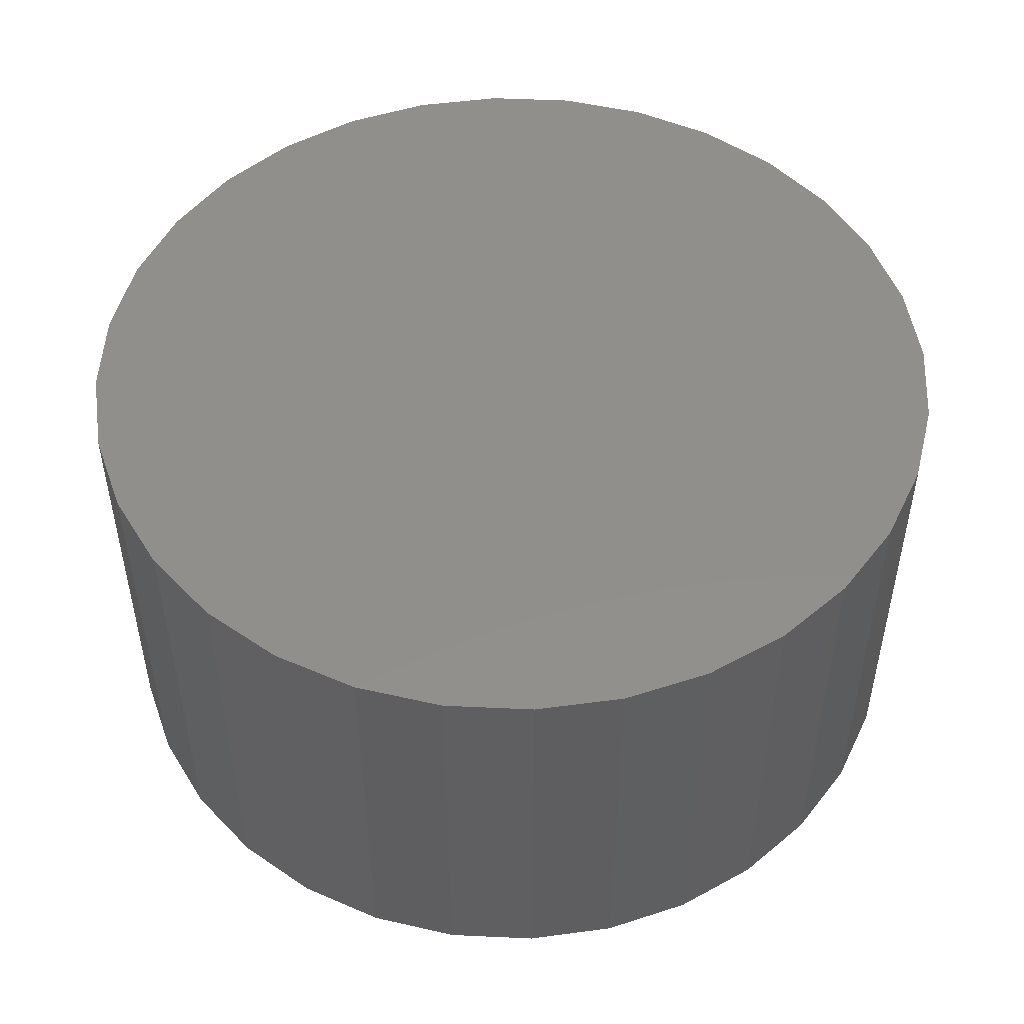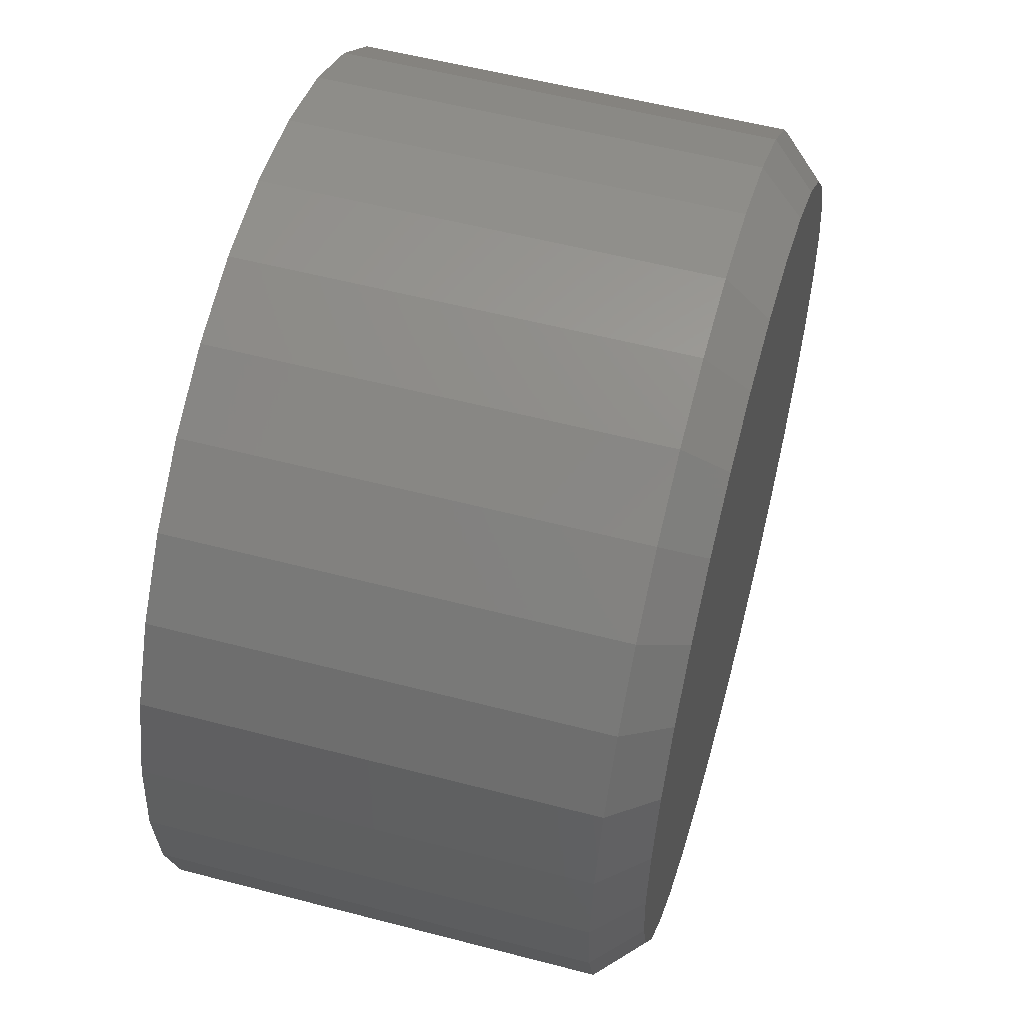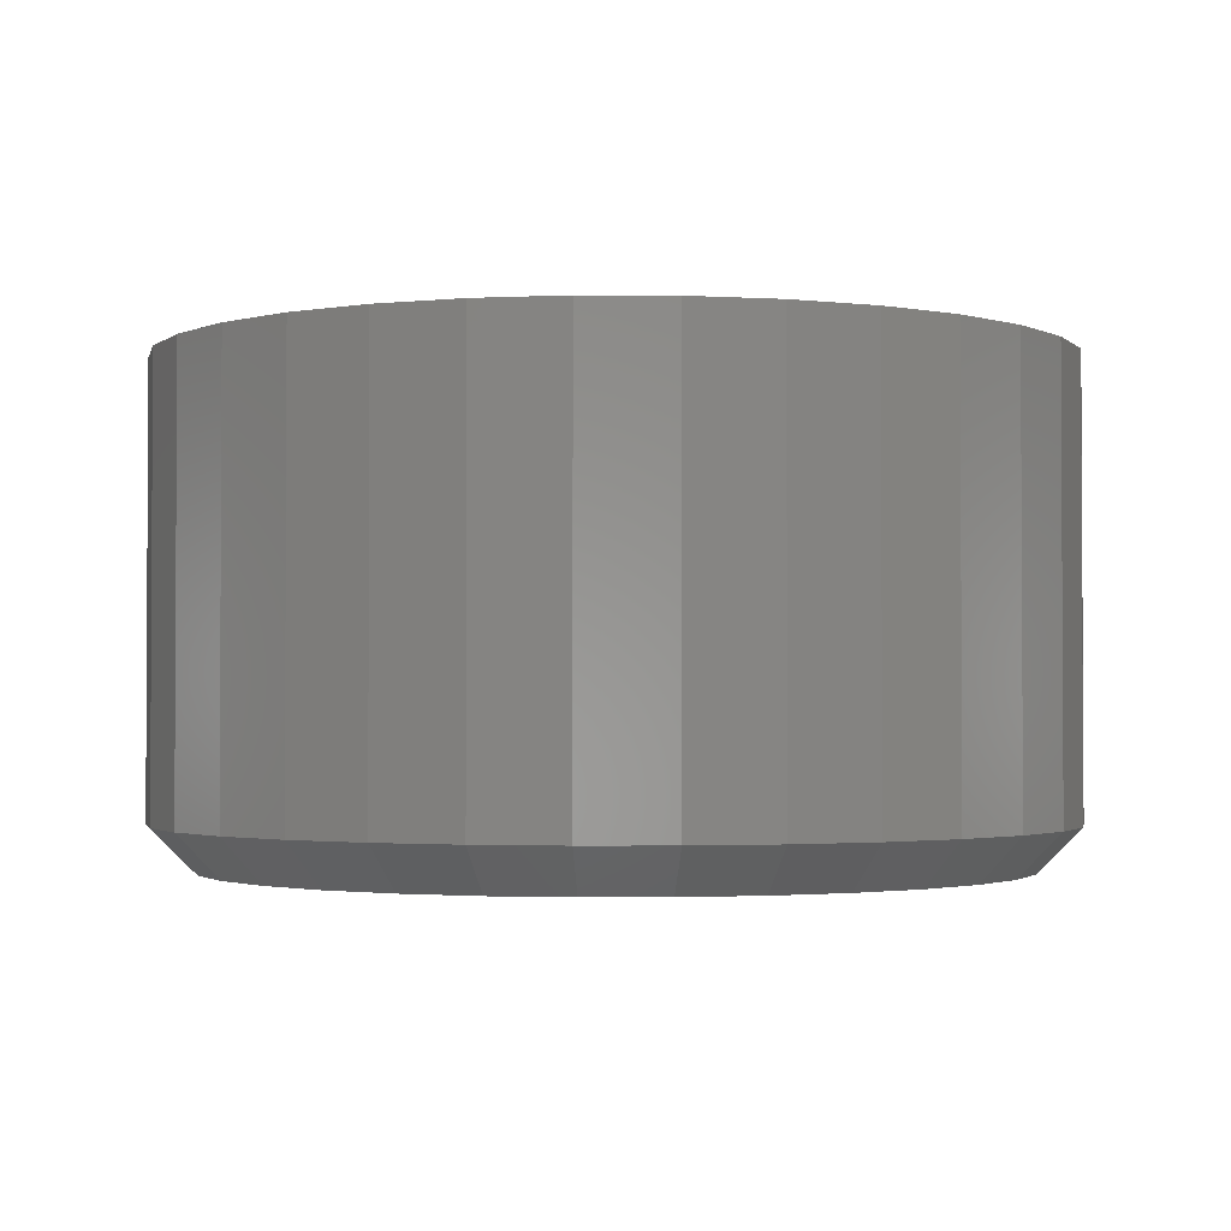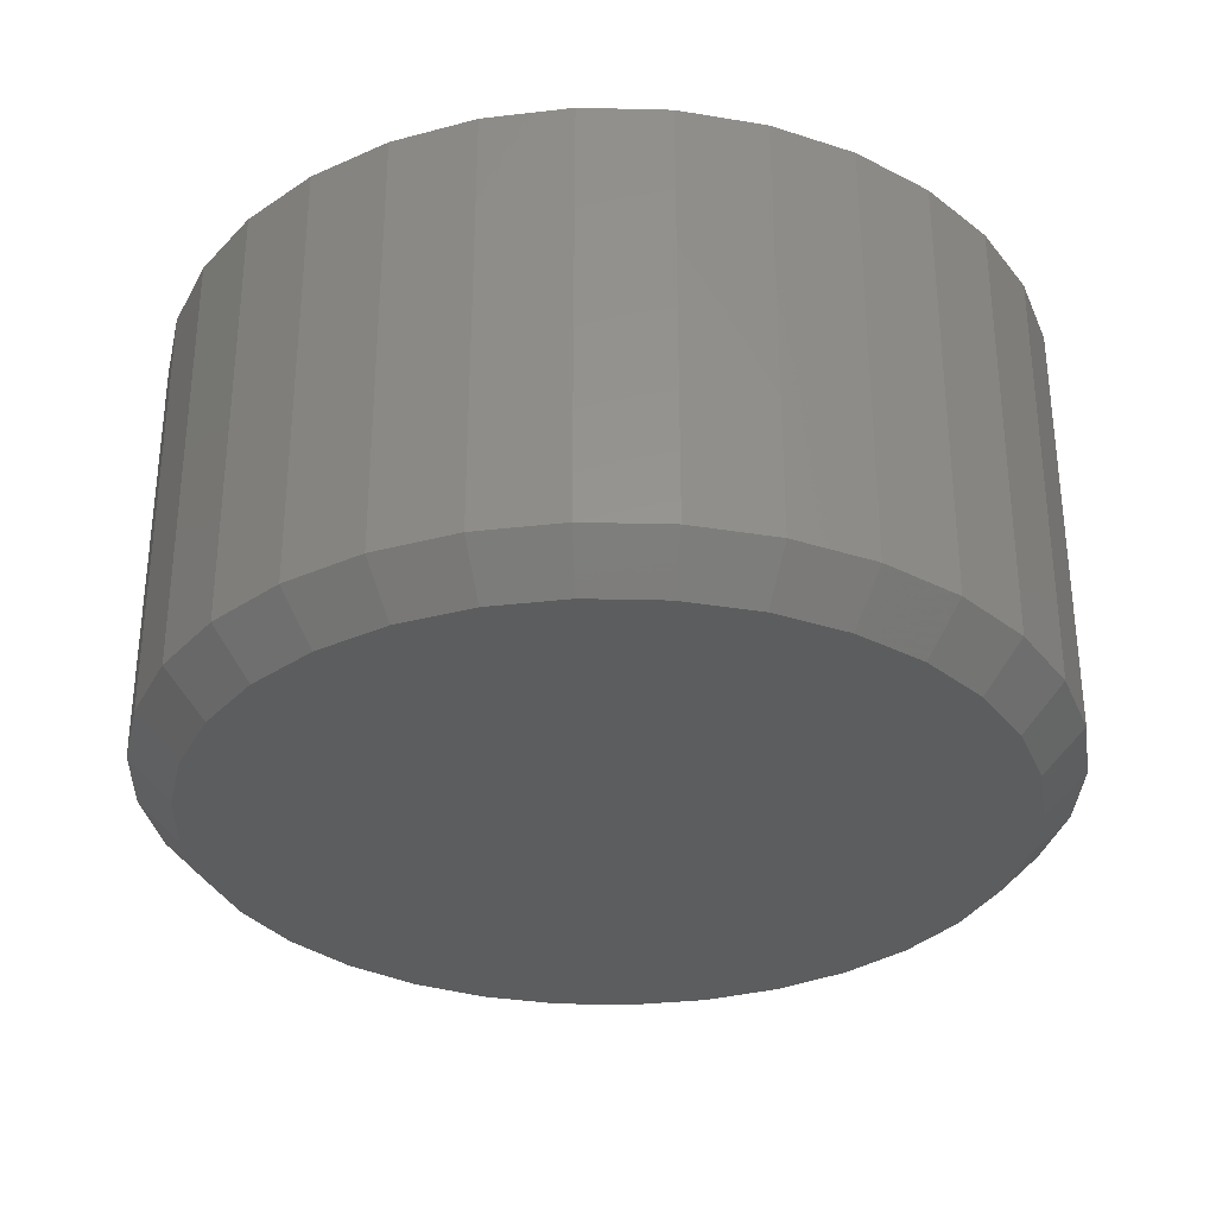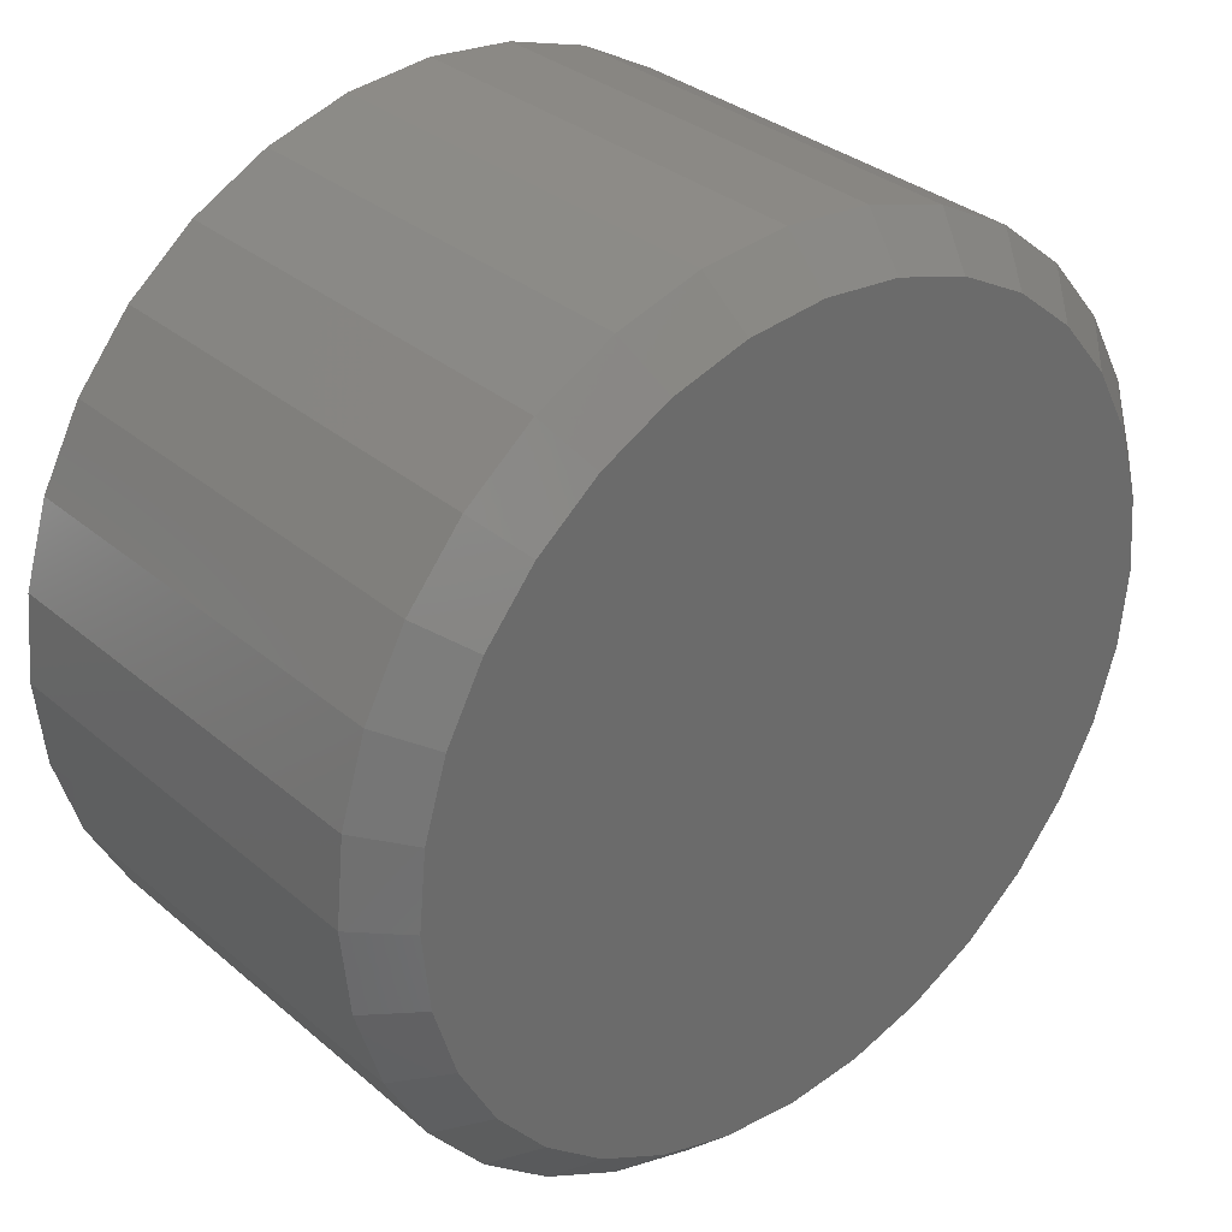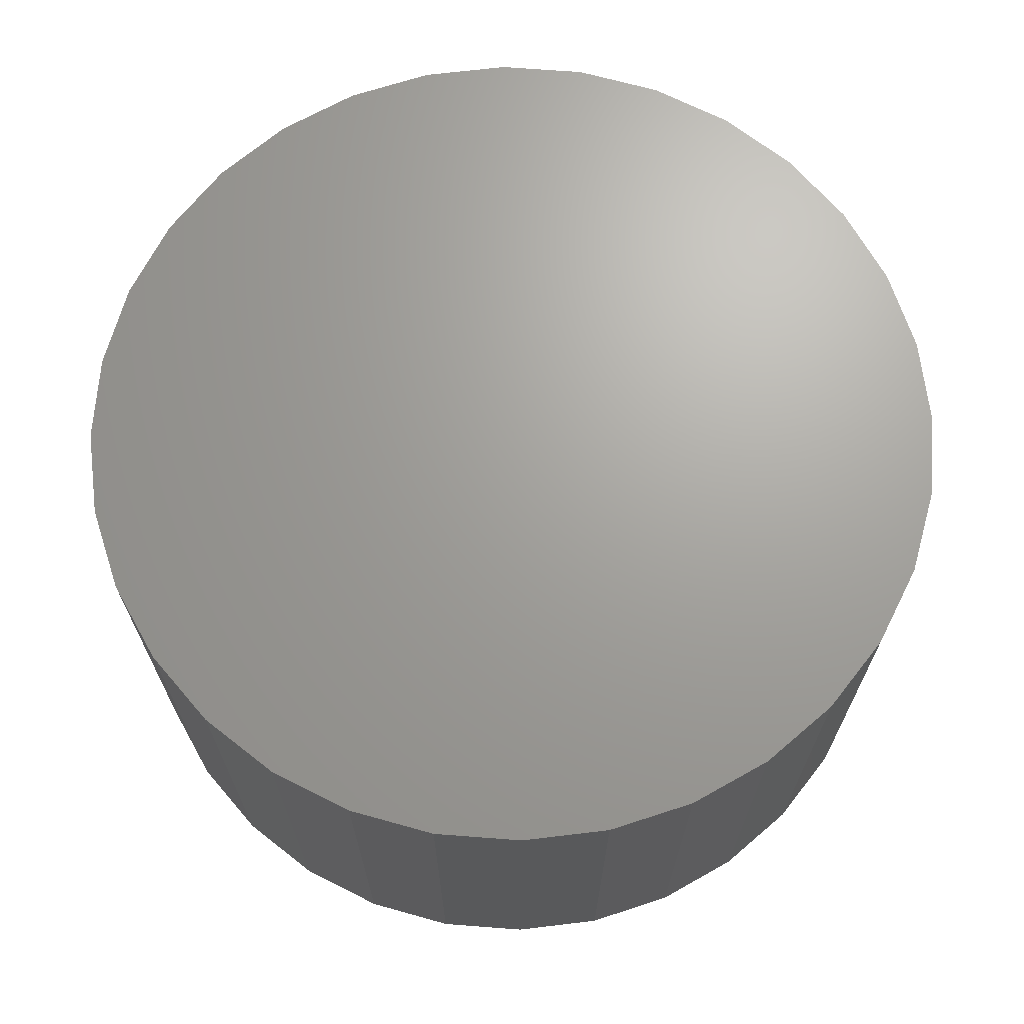
<metadata>
{"format":"stl","ext":"stl","renderer":"f3d","projection":"perspective","resolution":1024,"background":"white","views":[{"elev":50.3,"azim":76.0,"up":"+Y"},{"elev":55.5,"azim":-74.6,"up":"+Z"},{"elev":-1.9,"azim":-63.1,"up":"+Y"},{"elev":-32.1,"azim":-86.3,"up":"+Y"},{"elev":32.6,"azim":-40.6,"up":"+Z"},{"elev":68.2,"azim":-125.0,"up":"+Y"}]}
</metadata>
<code>
# stl→obj: 96 verts, 188 faces
v 0.6098 -0.08594 0.0701
v 0.6376 -0.08594 0.0701
v 0.6237 -0.08594 0.07146
v 0.5965 -0.08594 0.06605
v 0.6509 -0.08594 0.06605
v 0.5842 -0.08594 0.05948
v 0.6632 -0.08594 0.05948
v 0.5734 -0.08594 0.05063
v 0.674 -0.08594 0.05063
v 0.5645 -0.08594 0.03985
v 0.6828 -0.08594 0.03985
v 0.6828 -0.08594 -0.03919
v 0.5734 -0.08594 -0.04997
v 0.674 -0.08594 -0.04997
v 0.5842 -0.08594 -0.05882
v 0.6632 -0.08594 -0.05882
v 0.5965 -0.08594 -0.06539
v 0.6509 -0.08594 -0.06539
v 0.6098 -0.08594 -0.06944
v 0.6376 -0.08594 -0.06944
v 0.6237 -0.08594 -0.07081
v 0.6894 -0.08594 0.02755
v 0.558 -0.08594 0.02755
v 0.6935 -0.08594 0.01421
v 0.5539 -0.08594 0.01421
v 0.6948 -0.08594 0.0003289
v 0.5525 -0.08594 0.0003289
v 0.6935 -0.08594 -0.01355
v 0.5539 -0.08594 -0.01355
v 0.6894 -0.08594 -0.02689
v 0.558 -0.08594 -0.02689
v 0.5645 -0.08594 -0.03919
v 0.7026 1.614e-16 0.0003289
v 0.7026 -0.07812 0.0003289
v 0.7011 1.603e-16 -0.01507
v 0.7011 -0.07812 -0.01507
v 0.6966 1.589e-16 -0.02988
v 0.6966 -0.07812 -0.02988
v 0.6893 1.572e-16 -0.04353
v 0.6893 -0.07812 -0.04353
v 0.6795 1.554e-16 -0.0555
v 0.6795 -0.07812 -0.0555
v 0.6675 1.534e-16 -0.06531
v 0.6675 -0.07812 -0.06531
v 0.6539 1.515e-16 -0.07261
v 0.6539 -0.07812 -0.07261
v 0.6391 1.495e-16 -0.0771
v 0.6391 -0.07812 -0.0771
v 0.6237 1.477e-16 -0.07862
v 0.6237 -0.07812 -0.07862
v 0.6083 1.461e-16 -0.0771
v 0.6083 -0.07812 -0.0771
v 0.5935 1.447e-16 -0.07261
v 0.5935 -0.07812 -0.07261
v 0.5798 1.437e-16 -0.06531
v 0.5798 -0.07812 -0.06531
v 0.5679 1.43e-16 -0.0555
v 0.5679 -0.07812 -0.0555
v 0.558 1.426e-16 -0.04353
v 0.558 -0.07812 -0.04353
v 0.5507 1.427e-16 -0.02988
v 0.5507 -0.07812 -0.02988
v 0.5463 1.431e-16 -0.01507
v 0.5463 -0.07812 -0.01507
v 0.5447 1.439e-16 0.0003289
v 0.5447 -0.07812 0.0003289
v 0.5463 1.45e-16 0.01573
v 0.5463 -0.07812 0.01573
v 0.5507 1.464e-16 0.03054
v 0.5507 -0.07812 0.03054
v 0.558 1.481e-16 0.04419
v 0.558 -0.07812 0.04419
v 0.5679 1.499e-16 0.05615
v 0.5679 -0.07812 0.05615
v 0.5798 1.519e-16 0.06597
v 0.5798 -0.07812 0.06597
v 0.5935 1.539e-16 0.07327
v 0.5935 -0.07812 0.07327
v 0.6083 1.558e-16 0.07776
v 0.6083 -0.07812 0.07776
v 0.6237 1.576e-16 0.07928
v 0.6237 -0.07812 0.07928
v 0.6391 1.592e-16 0.07776
v 0.6391 -0.07812 0.07776
v 0.6539 1.606e-16 0.07327
v 0.6539 -0.07812 0.07327
v 0.6675 1.616e-16 0.06597
v 0.6675 -0.07812 0.06597
v 0.6795 1.623e-16 0.05615
v 0.6795 -0.07812 0.05615
v 0.6893 1.627e-16 0.04419
v 0.6893 -0.07812 0.04419
v 0.6966 1.626e-16 0.03054
v 0.6966 -0.07812 0.03054
v 0.7011 1.622e-16 0.01573
v 0.7011 -0.07812 0.01573
f 1 2 3
f 2 1 4
f 2 4 5
f 5 4 6
f 5 6 7
f 7 6 8
f 7 8 9
f 9 8 10
f 9 10 11
f 12 13 14
f 14 13 15
f 14 15 16
f 16 15 17
f 16 17 18
f 18 17 19
f 18 19 20
f 20 19 21
f 11 10 22
f 22 10 23
f 22 23 24
f 24 23 25
f 24 25 26
f 26 25 27
f 26 27 28
f 28 27 29
f 28 29 30
f 30 29 31
f 30 31 12
f 12 31 32
f 12 32 13
f 33 34 35
f 35 34 36
f 35 36 37
f 37 36 38
f 37 38 39
f 39 38 40
f 39 40 41
f 41 40 42
f 41 42 43
f 43 42 44
f 43 44 45
f 45 44 46
f 45 46 47
f 47 46 48
f 47 48 49
f 49 48 50
f 49 50 51
f 51 50 52
f 51 52 53
f 53 52 54
f 53 54 55
f 55 54 56
f 55 56 57
f 57 56 58
f 57 58 59
f 59 58 60
f 59 60 61
f 61 60 62
f 61 62 63
f 63 62 64
f 63 64 65
f 65 64 66
f 65 66 67
f 67 66 68
f 67 68 69
f 69 68 70
f 69 70 71
f 71 70 72
f 71 72 73
f 73 72 74
f 73 74 75
f 75 74 76
f 75 76 77
f 77 76 78
f 77 78 79
f 79 78 80
f 79 80 81
f 81 80 82
f 81 82 83
f 83 82 84
f 83 84 85
f 85 84 86
f 85 86 87
f 87 86 88
f 87 88 89
f 89 88 90
f 89 90 91
f 91 90 92
f 91 92 93
f 93 92 94
f 93 94 95
f 95 94 96
f 95 96 33
f 33 96 34
f 26 28 34
f 28 36 34
f 66 64 27
f 64 29 27
f 64 62 31
f 29 64 31
f 60 58 32
f 32 62 60
f 31 62 32
f 56 54 17
f 15 56 17
f 15 13 56
f 52 50 19
f 19 54 52
f 17 54 19
f 48 46 18
f 20 48 18
f 20 21 48
f 44 42 16
f 16 46 44
f 18 46 16
f 40 38 30
f 12 40 30
f 12 14 40
f 28 38 36
f 30 38 28
f 13 32 58
f 58 56 13
f 21 19 50
f 50 48 21
f 14 16 42
f 42 40 14
f 27 25 66
f 25 68 66
f 34 96 26
f 96 24 26
f 96 94 22
f 24 96 22
f 92 90 11
f 11 94 92
f 22 94 11
f 88 86 5
f 7 88 5
f 7 9 88
f 84 82 2
f 2 86 84
f 5 86 2
f 80 78 4
f 1 80 4
f 1 3 80
f 76 74 6
f 6 78 76
f 4 78 6
f 72 70 23
f 10 72 23
f 10 8 72
f 25 70 68
f 23 70 25
f 9 11 90
f 90 88 9
f 3 2 82
f 82 80 3
f 8 6 74
f 74 72 8
f 81 83 79
f 77 79 83
f 85 77 83
f 75 77 85
f 87 75 85
f 73 75 87
f 89 73 87
f 43 55 41
f 53 55 43
f 45 53 43
f 51 53 45
f 47 51 45
f 49 51 47
f 55 57 41
f 41 57 59
f 41 59 39
f 39 59 61
f 39 61 37
f 37 61 63
f 37 63 35
f 35 63 65
f 35 65 33
f 33 65 67
f 33 67 95
f 95 67 69
f 95 69 93
f 93 69 71
f 93 71 91
f 91 71 73
f 91 73 89

</code>
